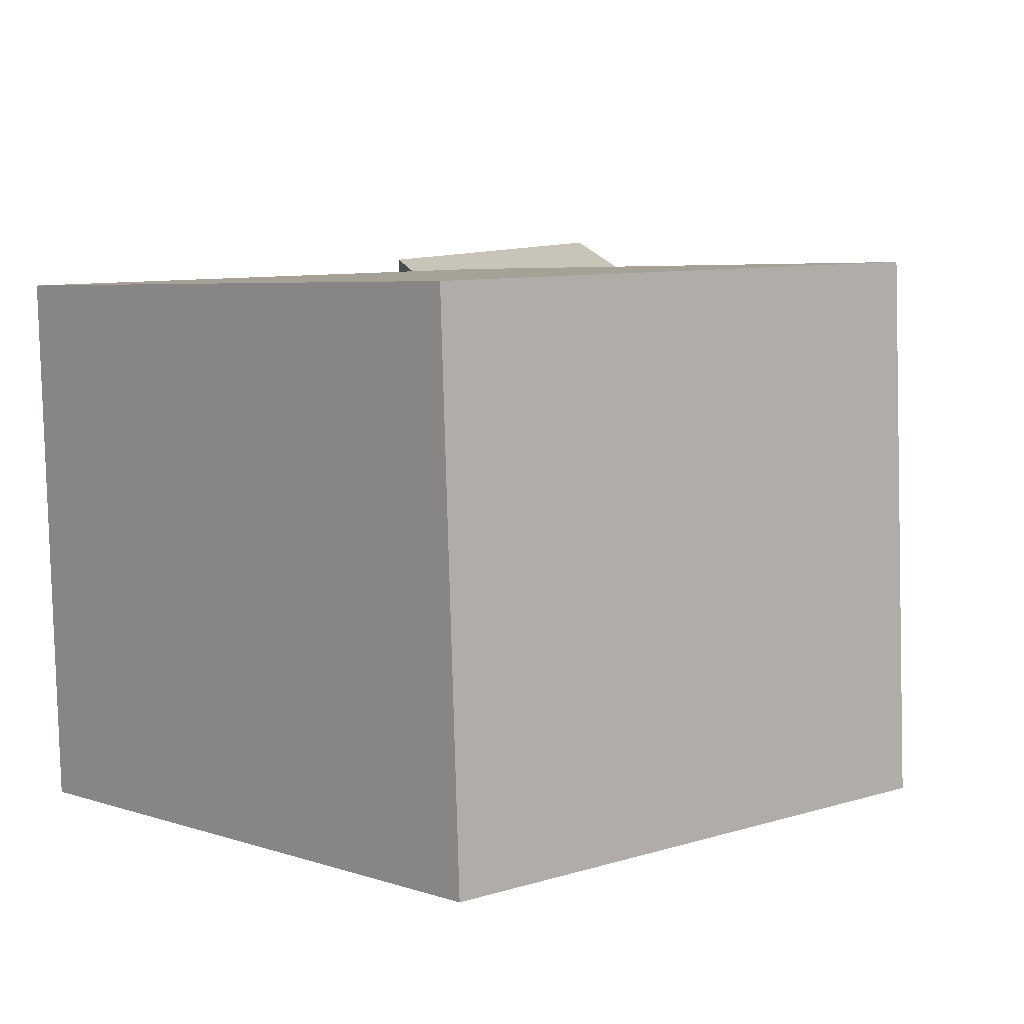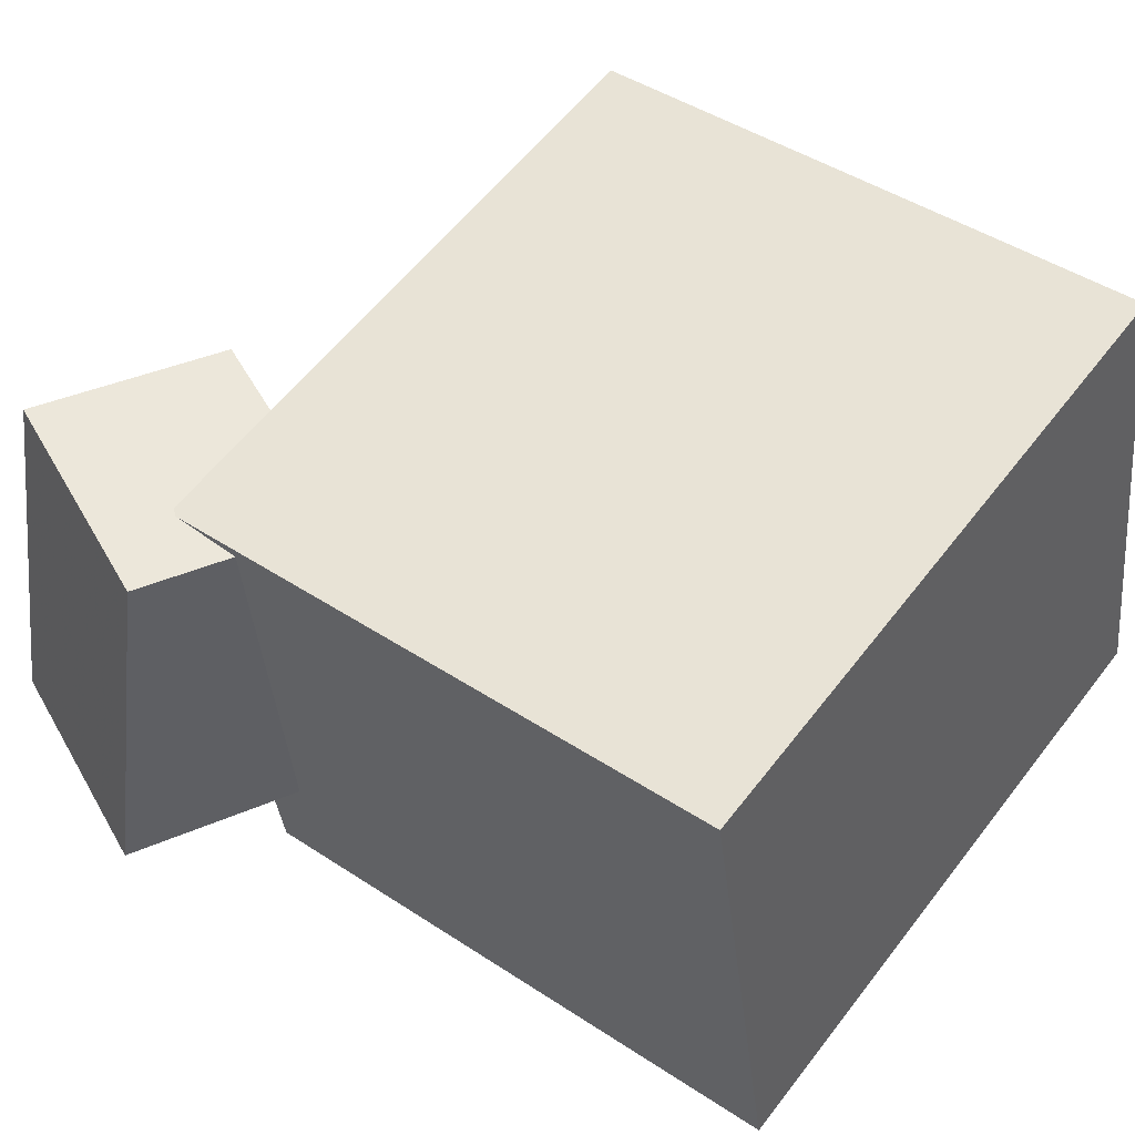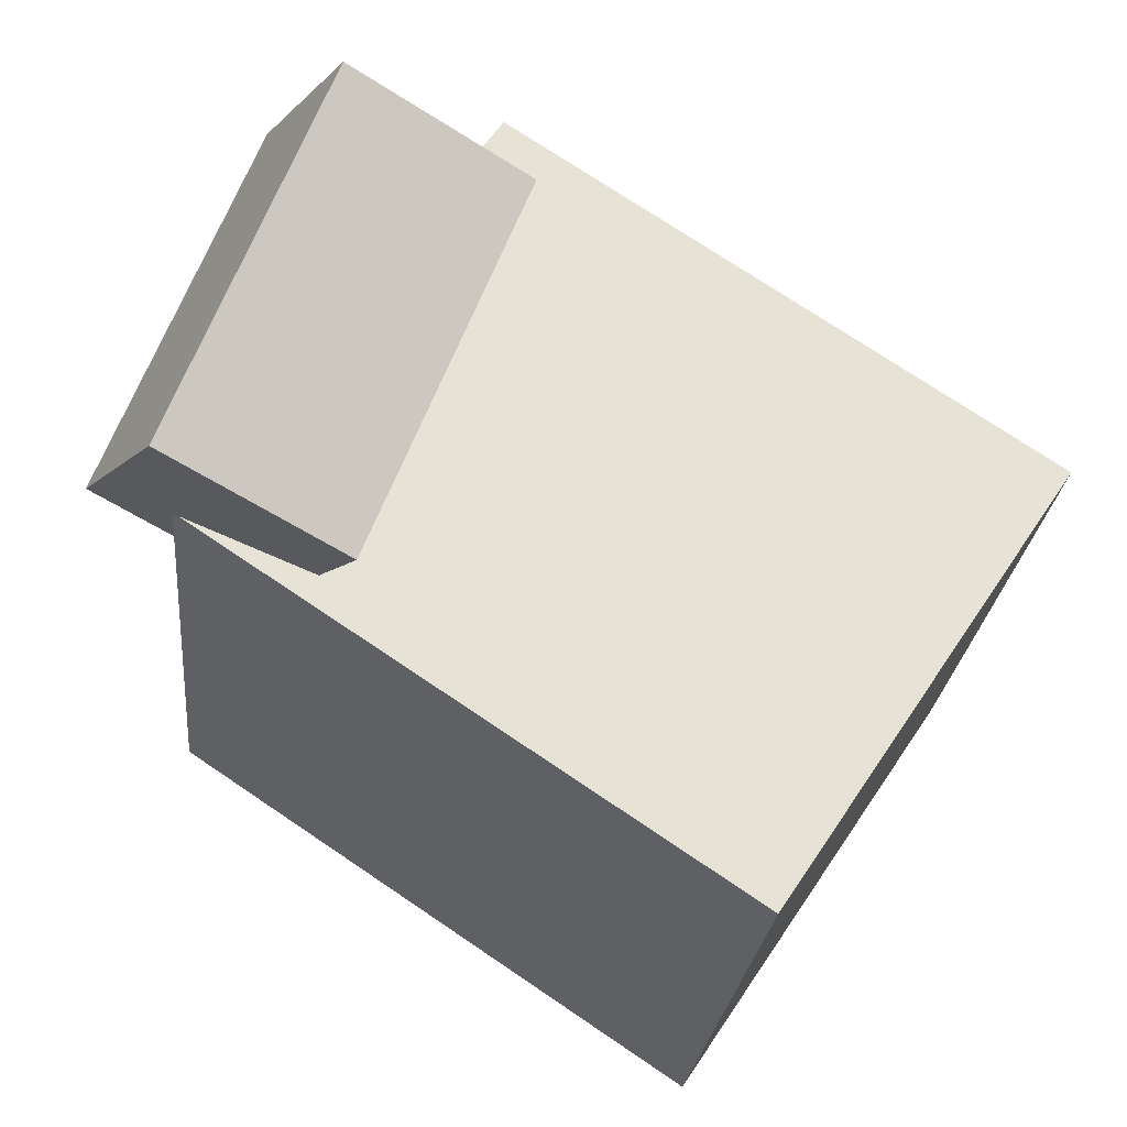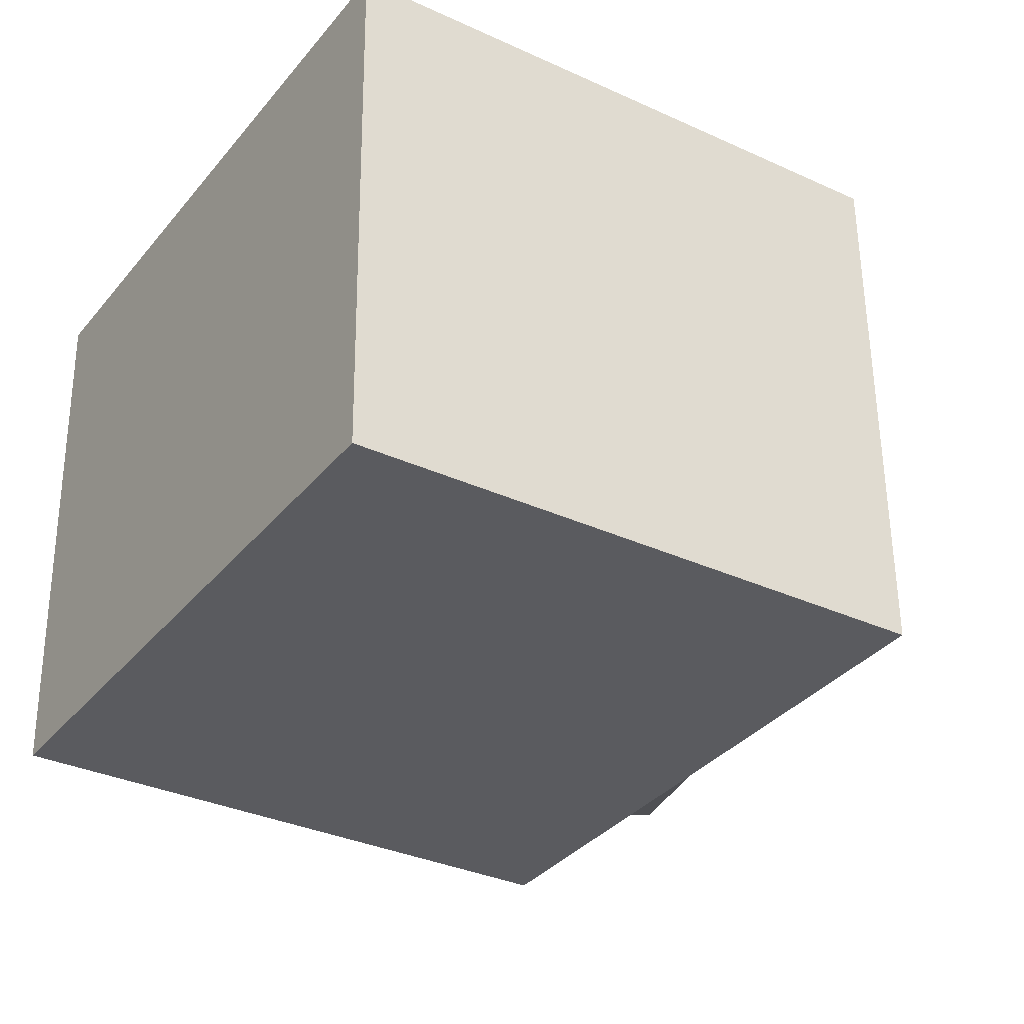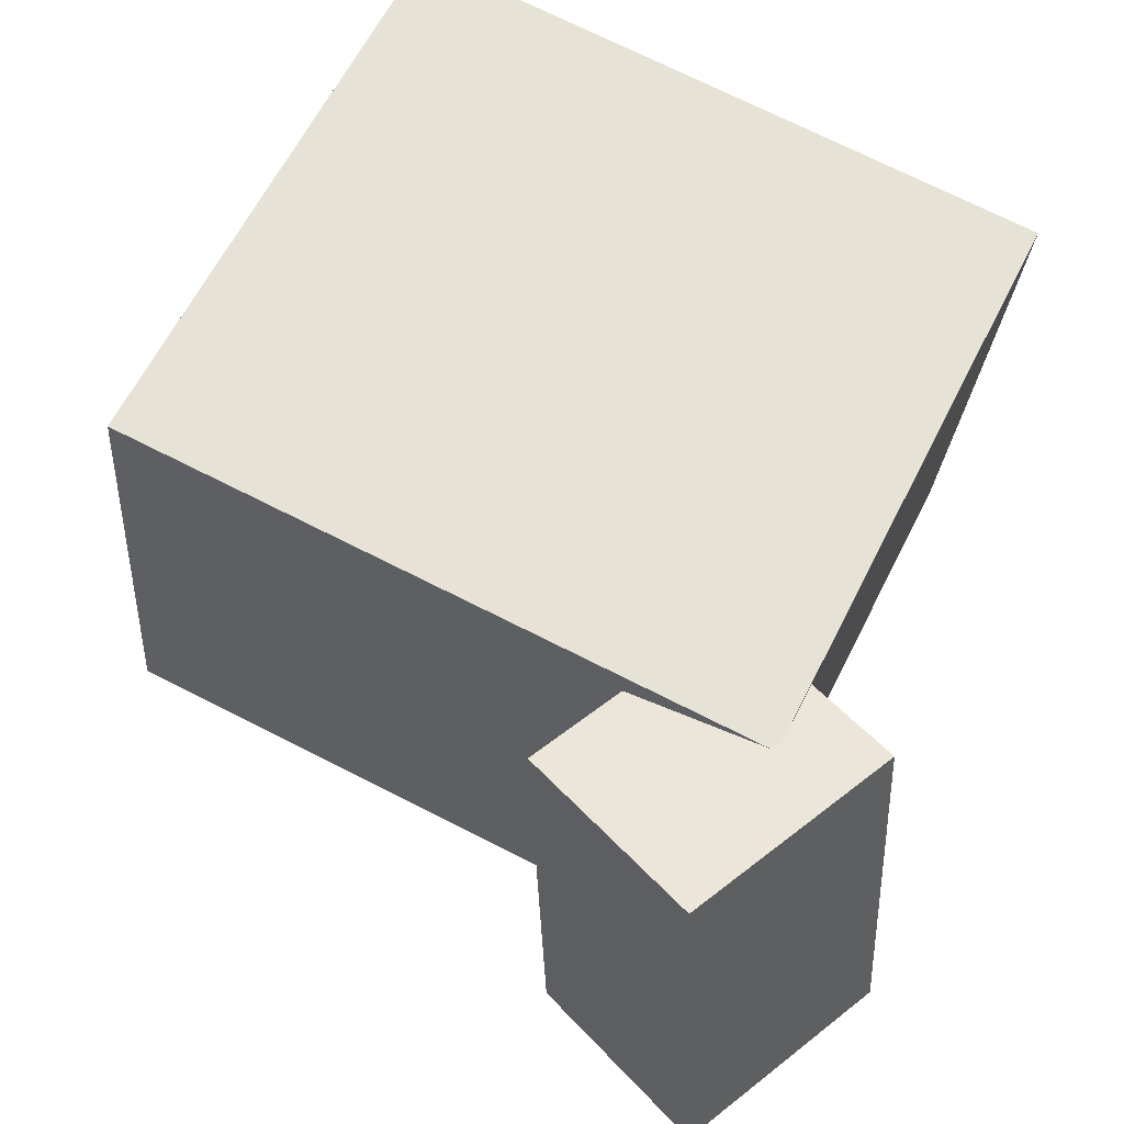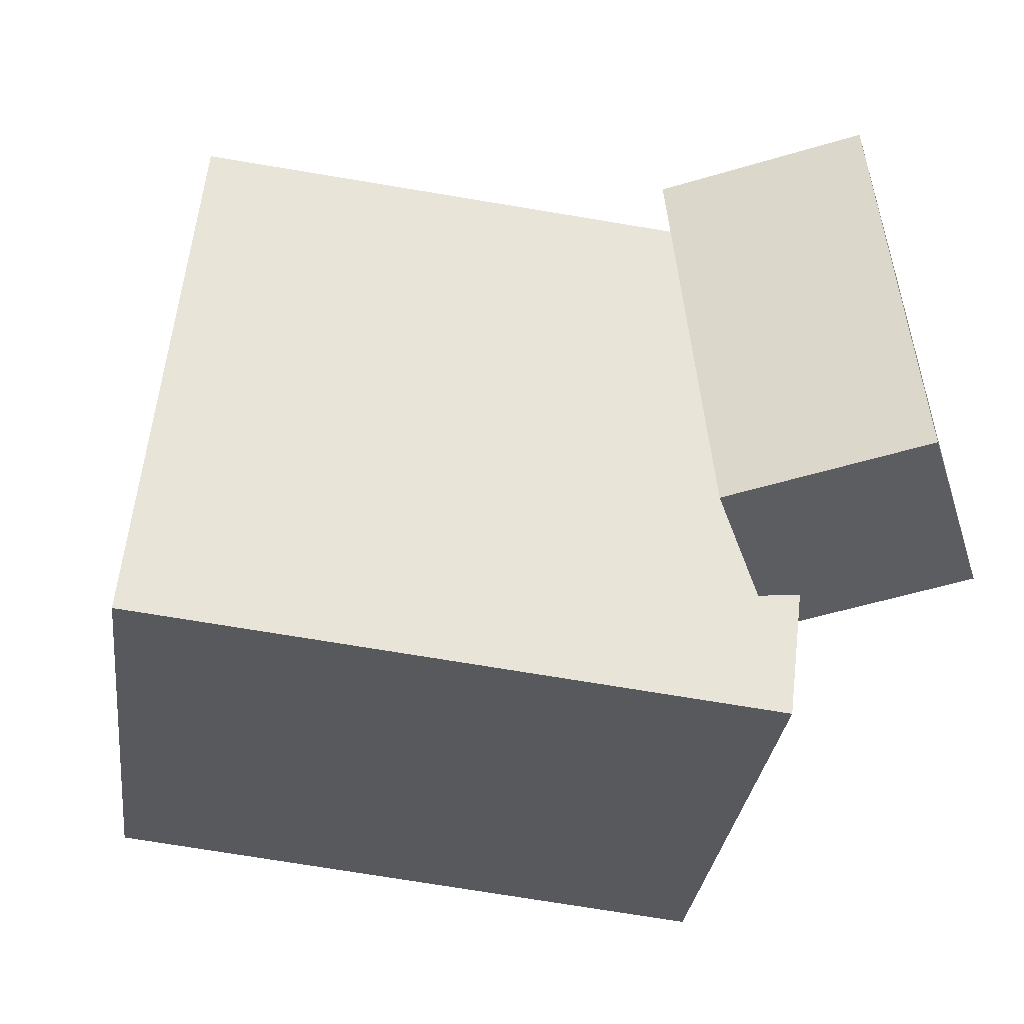
<metadata>
{"format":"obj","ext":"obj","renderer":"f3d","projection":"perspective","resolution":1024,"background":"white","views":[{"elev":13.1,"azim":43.8,"up":"+Z"},{"elev":49.8,"azim":-57.1,"up":"+Z"},{"elev":65.3,"azim":27.6,"up":"+Y"},{"elev":-26.3,"azim":52.6,"up":"+Z"},{"elev":58.2,"azim":-158.2,"up":"+Z"},{"elev":-32.1,"azim":168.6,"up":"+Z"}]}
</metadata>
<code>
v 0.3293 0.1864 0.2019
v 0.3777 0.1552 -0.2628
v -0.2364 0.2295 0.1401
v -0.188 0.1983 -0.3246
v 0.2866 -0.3312 0.2322
v 0.335 -0.3623 -0.2326
v -0.2791 -0.2881 0.1703
v -0.2307 -0.3192 -0.2944
f 1.0 7.0 5.0
f 1.0 3.0 7.0
f 1.0 4.0 3.0
f 1.0 2.0 4.0
f 3.0 8.0 7.0
f 3.0 4.0 8.0
f 5.0 7.0 8.0
f 5.0 8.0 6.0
f 1.0 5.0 6.0
f 1.0 6.0 2.0
f 2.0 6.0 8.0
f 2.0 8.0 4.0
v -0.1612 0.121 0.1243
v -0.1883 0.1554 -0.2188
v -0.06582 0.3006 0.1348
v -0.09292 0.3351 -0.2083
v -0.3187 0.2034 0.145
v -0.3458 0.2379 -0.1981
v -0.2234 0.383 0.1556
v -0.2505 0.4175 -0.1875
f 9.0 15.0 13.0
f 9.0 11.0 15.0
f 9.0 12.0 11.0
f 9.0 10.0 12.0
f 11.0 16.0 15.0
f 11.0 12.0 16.0
f 13.0 15.0 16.0
f 13.0 16.0 14.0
f 9.0 13.0 14.0
f 9.0 14.0 10.0
f 10.0 14.0 16.0
f 10.0 16.0 12.0

</code>
